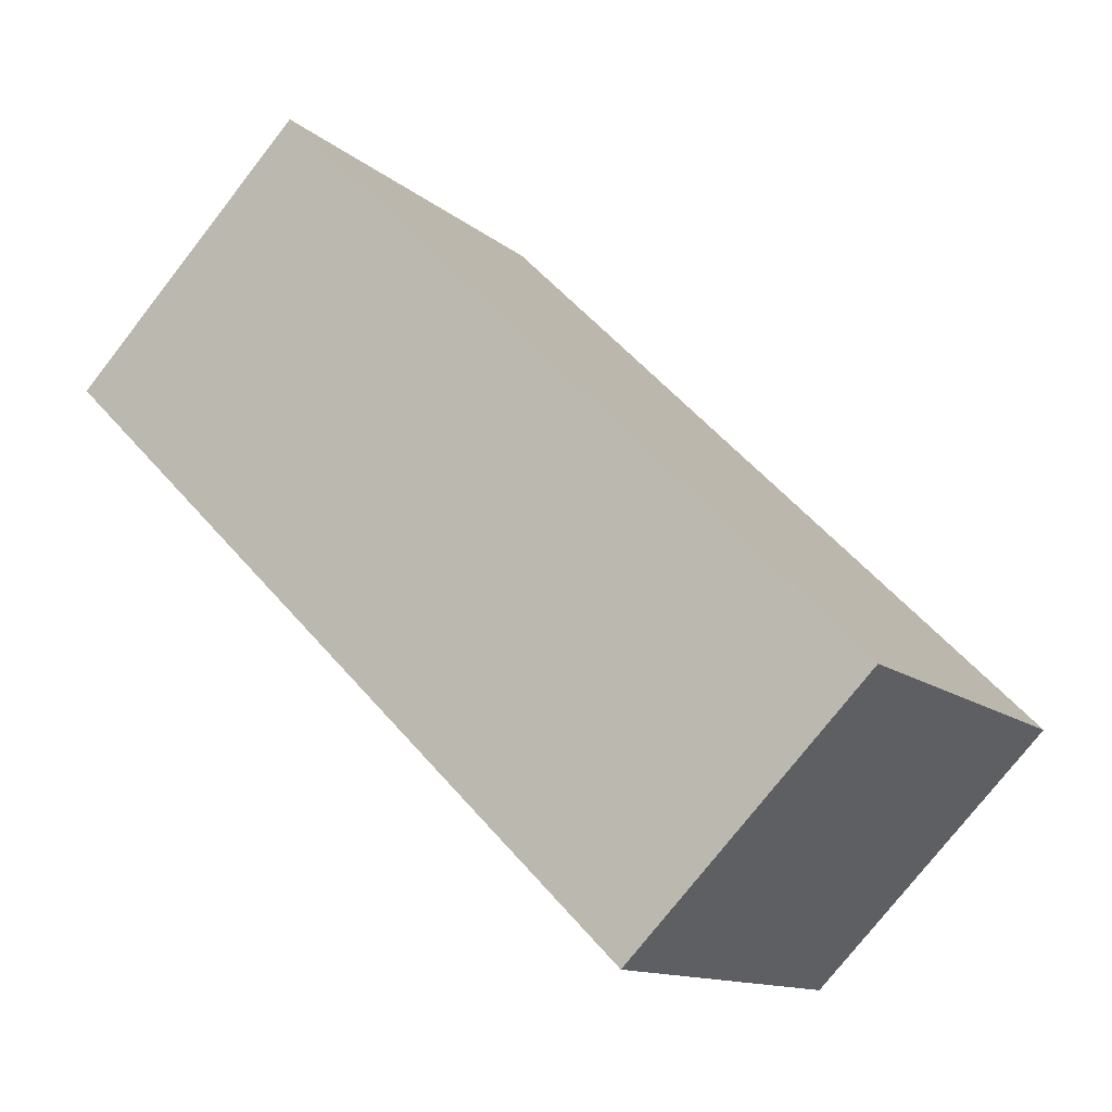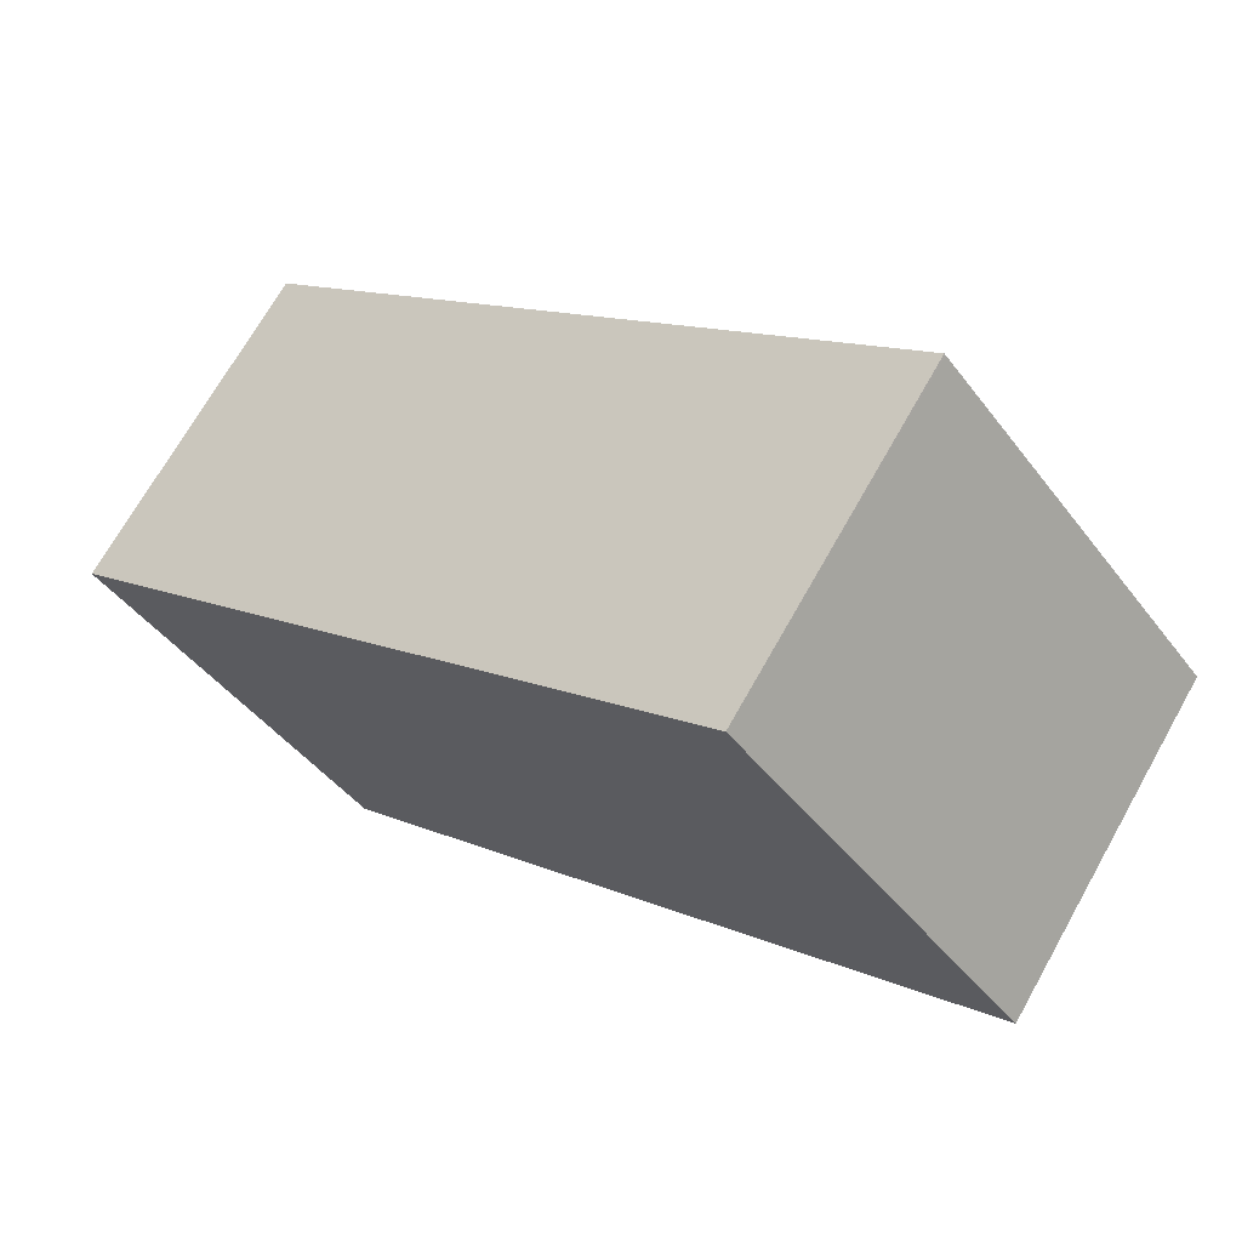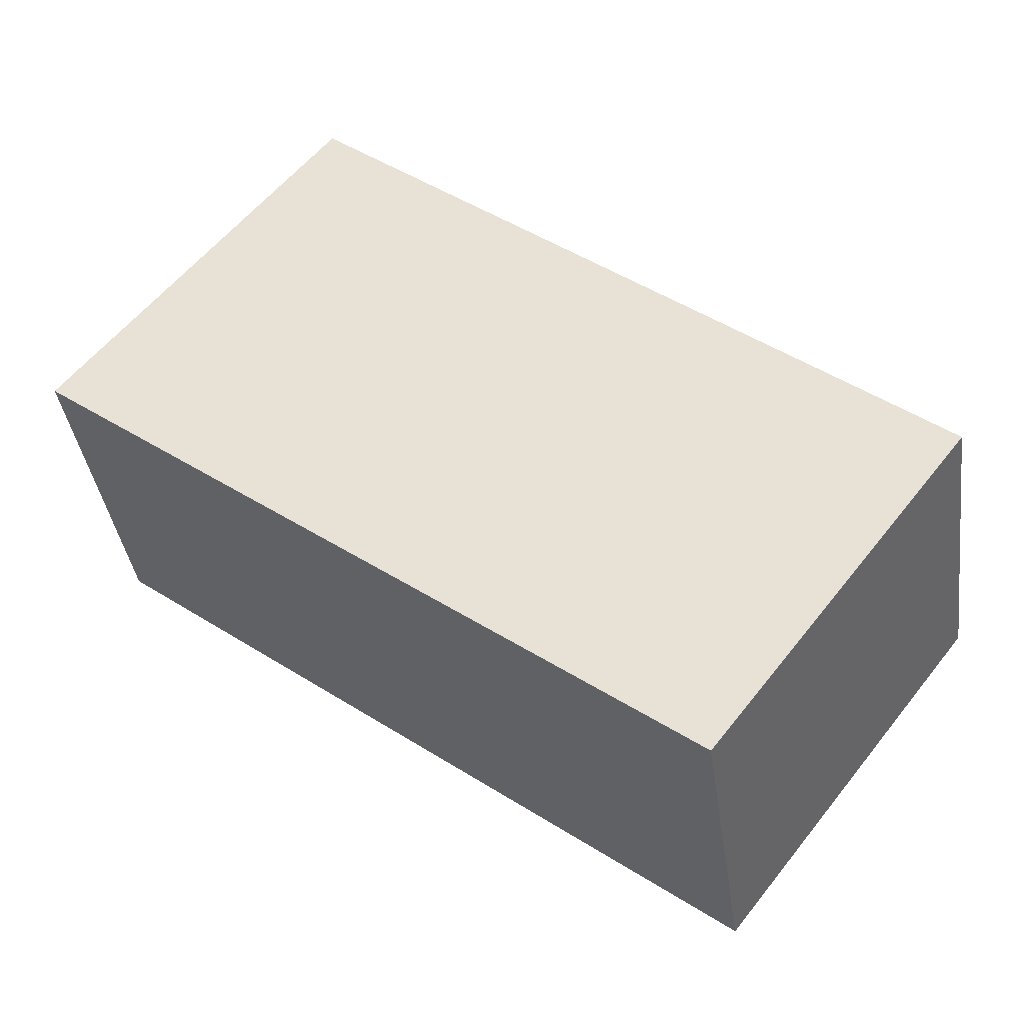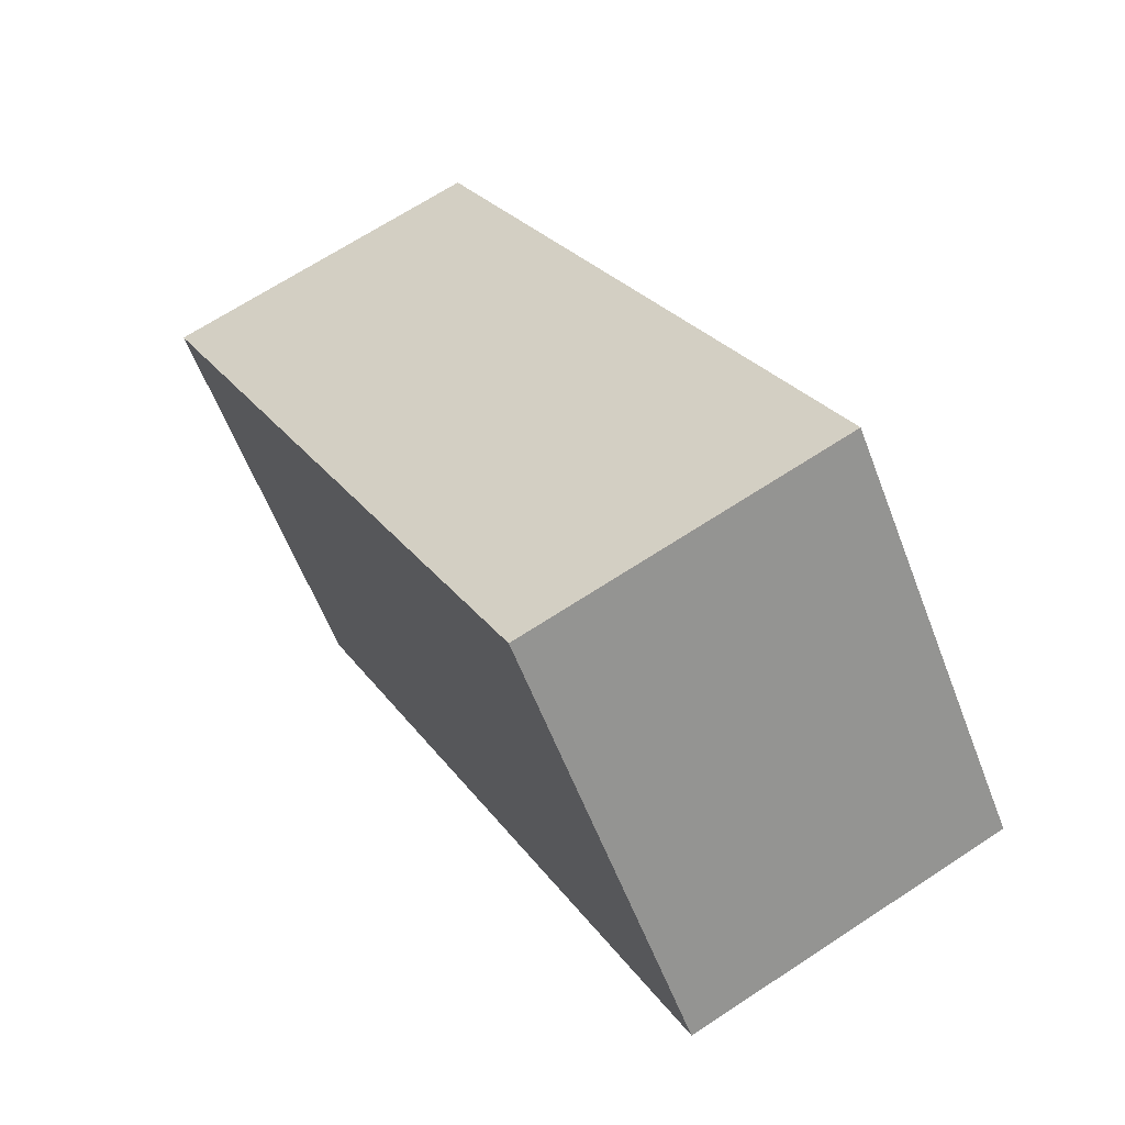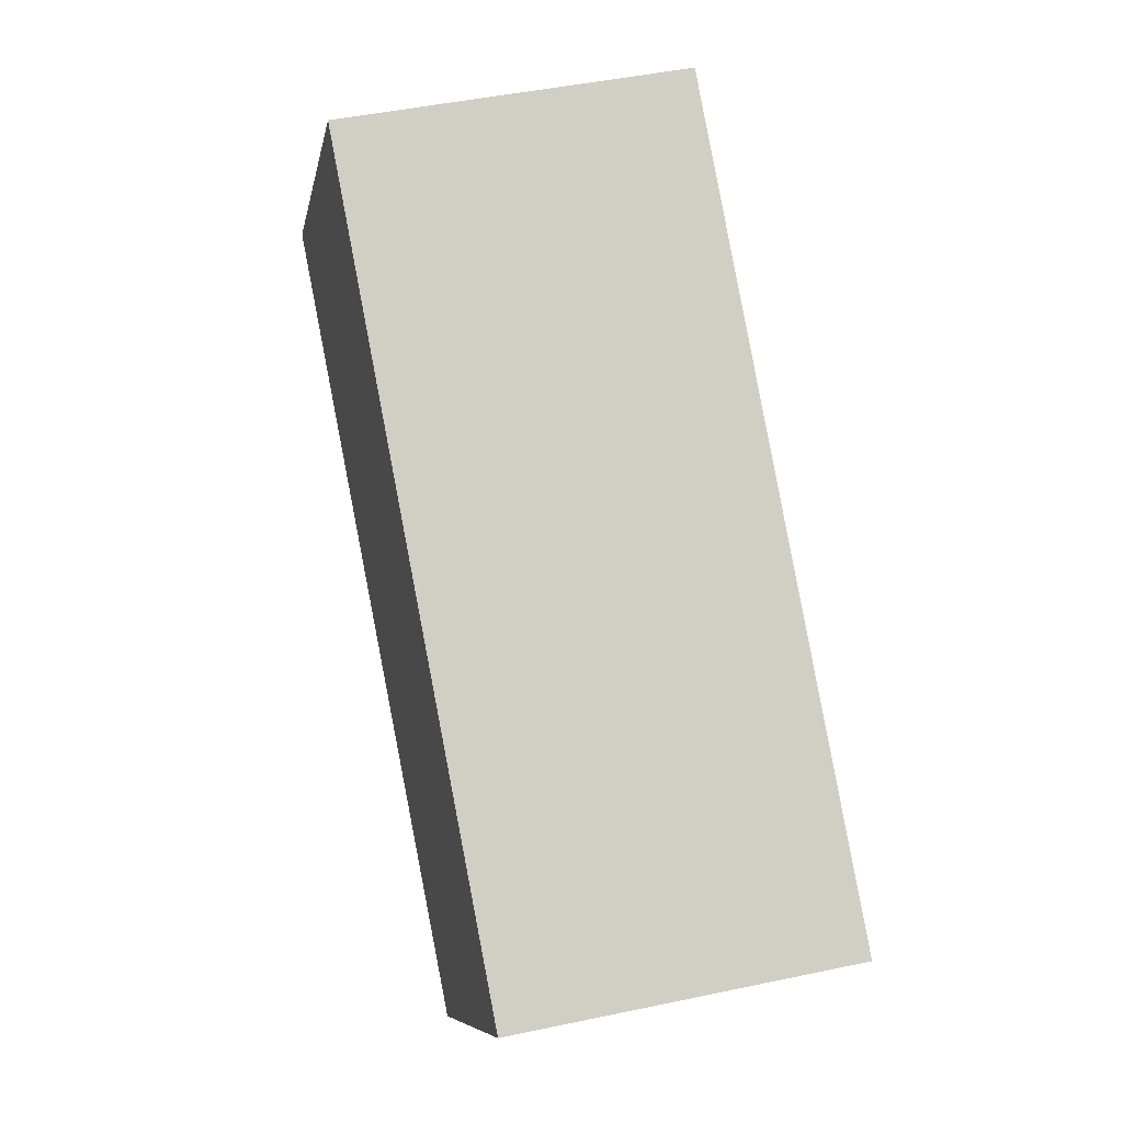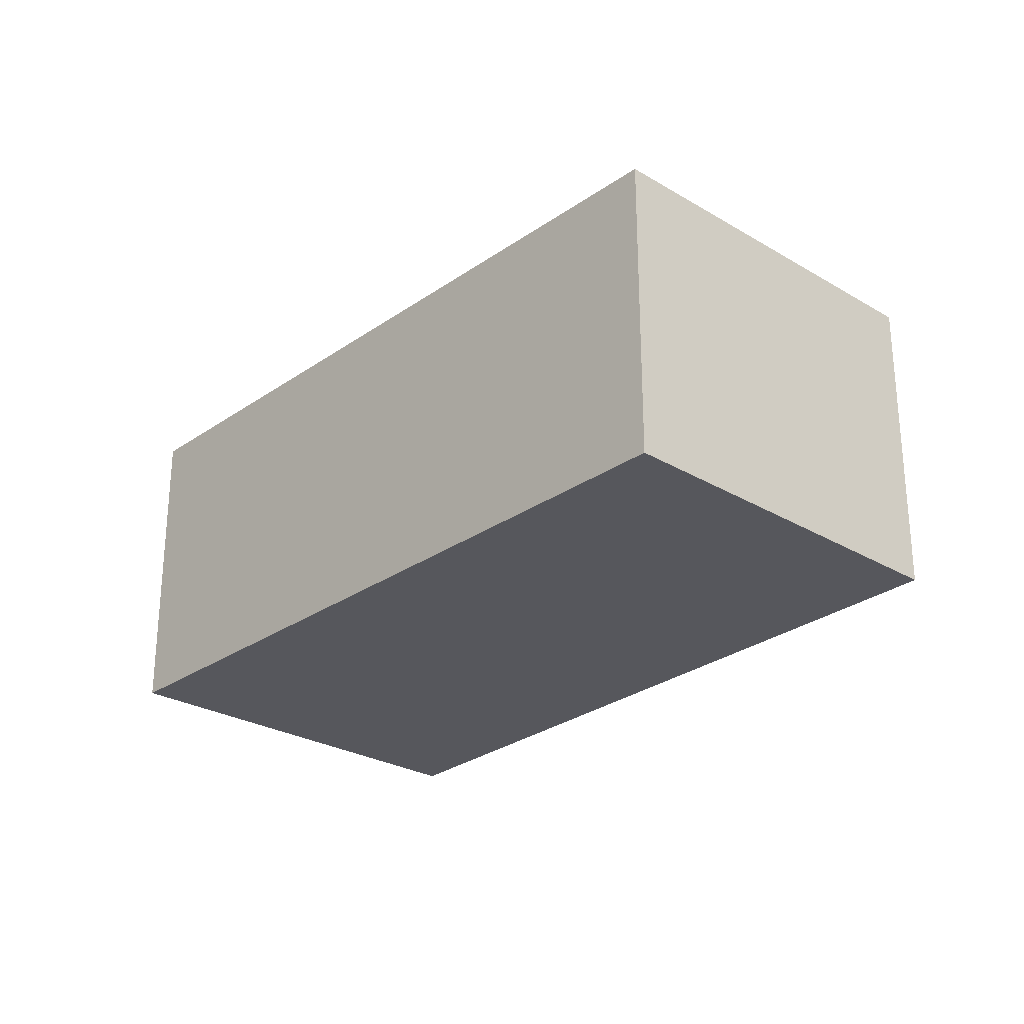
<metadata>
{"format":"obj","ext":"obj","renderer":"f3d","projection":"perspective","resolution":1024,"background":"white","views":[{"elev":-76.7,"azim":142.0,"up":"+Z"},{"elev":70.1,"azim":29.4,"up":"+Z"},{"elev":-38.1,"azim":-172.1,"up":"+Z"},{"elev":67.4,"azim":56.6,"up":"+Z"},{"elev":45.5,"azim":-103.8,"up":"+Z"},{"elev":-27.5,"azim":-170.4,"up":"+Y"}]}
</metadata>
<code>
v  10.08 5.314 7.993
v  8.715 5.314 6.956
v  10.06 5.314 8.027
v  14.45 5.314 2.647
v  0 5.314 3.254e-16
v  4.061 5.314 -5.218
v  4.061 3.195e-16 -5.218
v  0 0 0
v  8.715 -4.259e-16 6.956
v  10.06 -4.915e-16 8.027
v  14.45 -1.621e-16 2.647
v  10.08 -4.894e-16 7.993
g defaultobject
f 1 2 3
f 2 1 4
f 2 4 5
f 5 4 6
f 7 5 6
f 5 7 8
f 8 2 5
f 2 8 9
f 2 9 3
f 3 9 10
f 10 1 3
f 1 10 4
f 4 10 11
f 11 10 12
f 11 6 4
f 6 11 7
f 9 12 10
f 12 9 11
f 11 9 8
f 11 8 7

</code>
